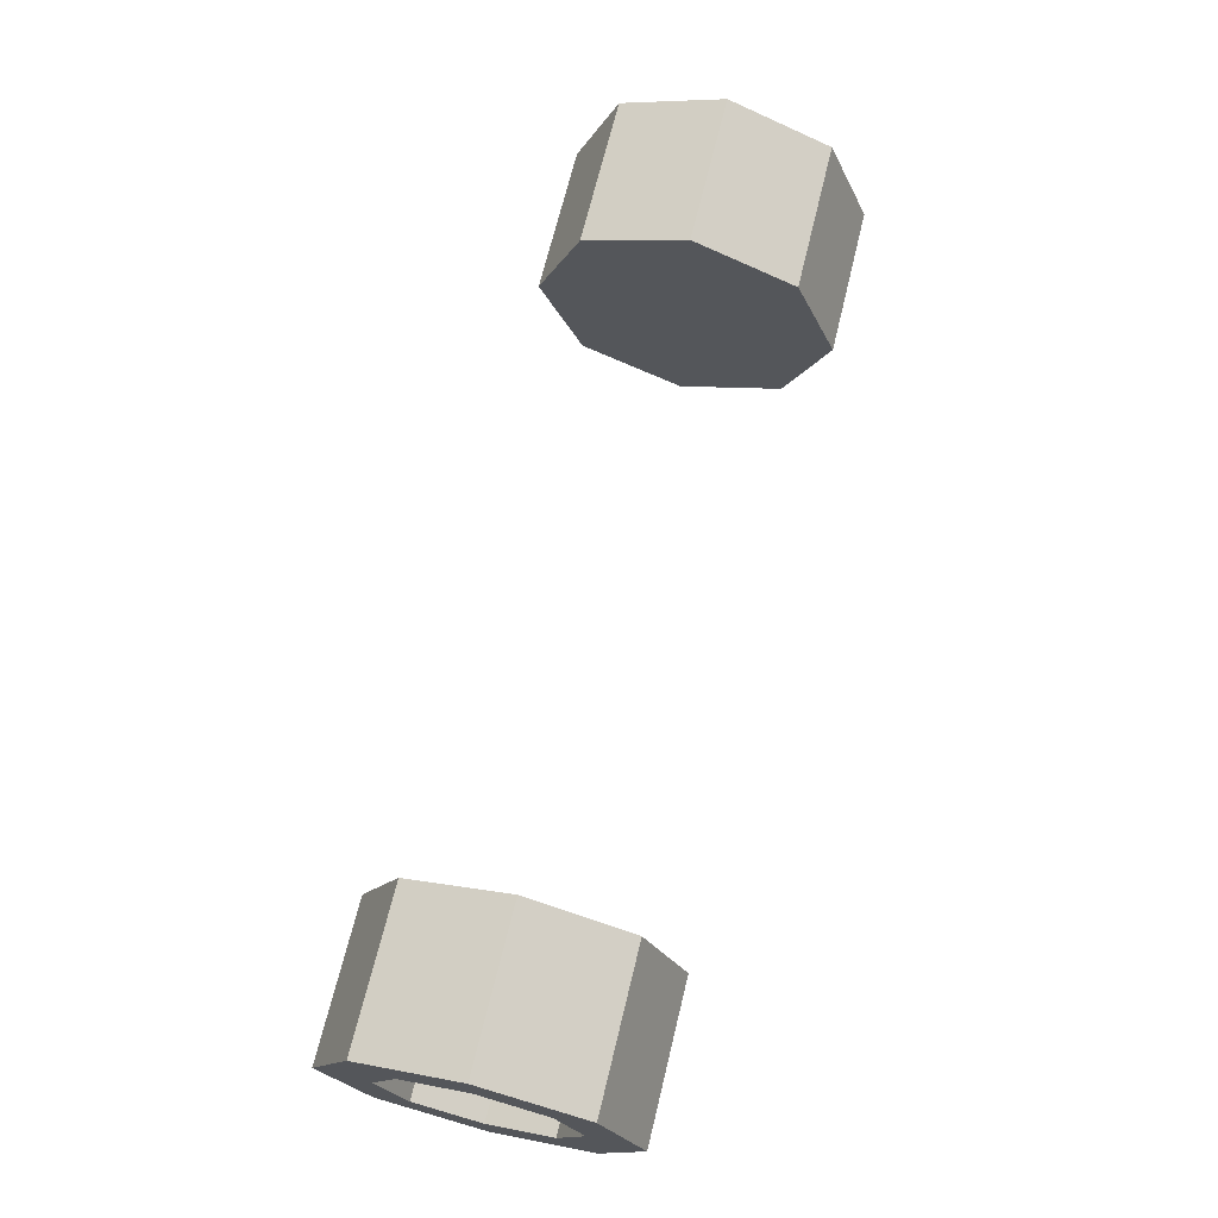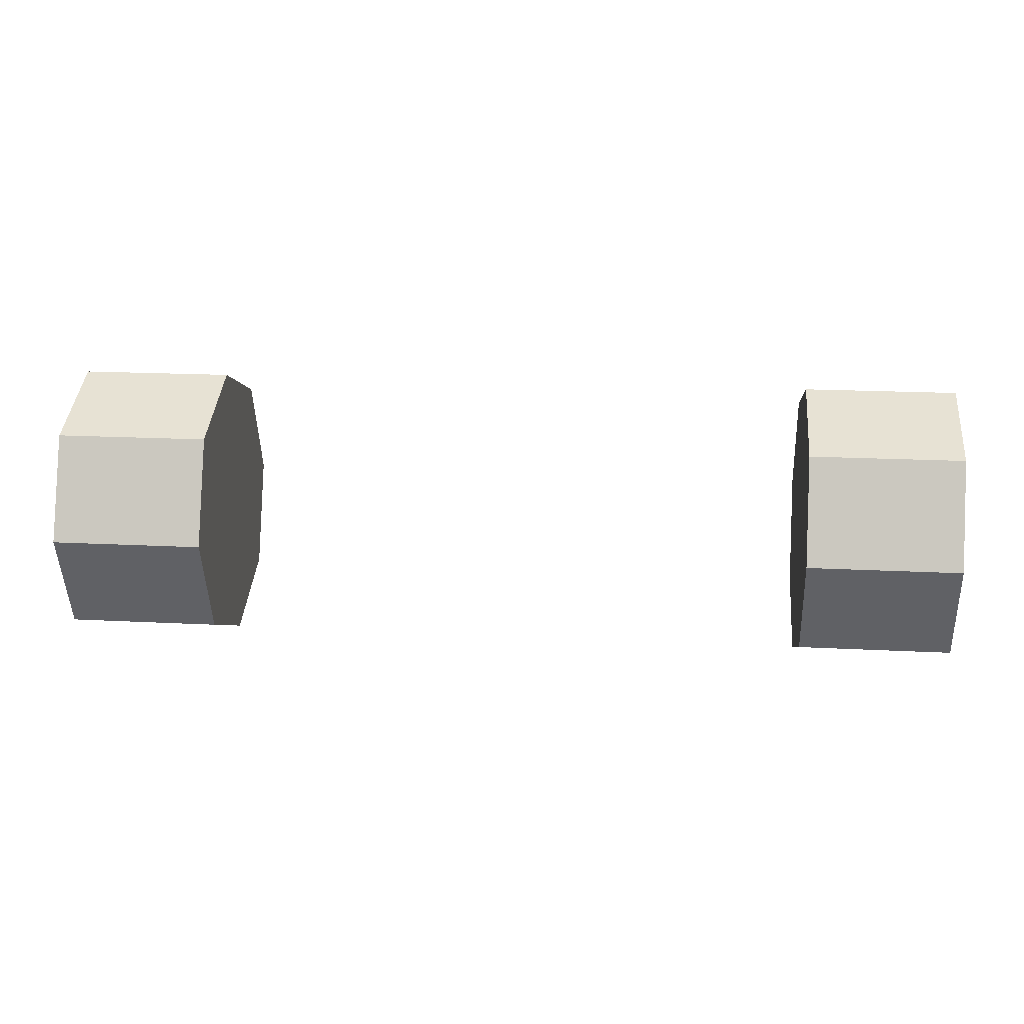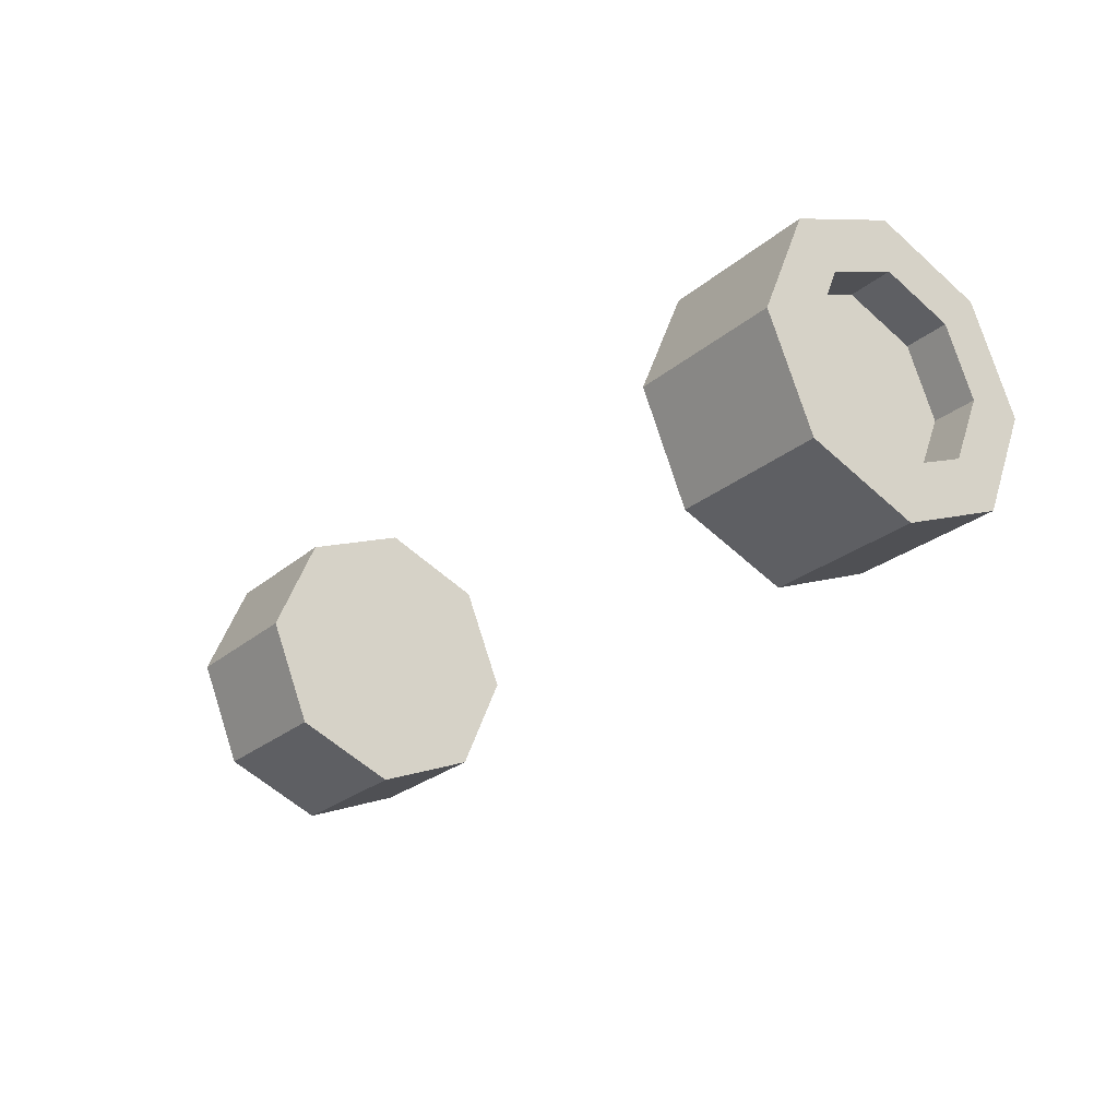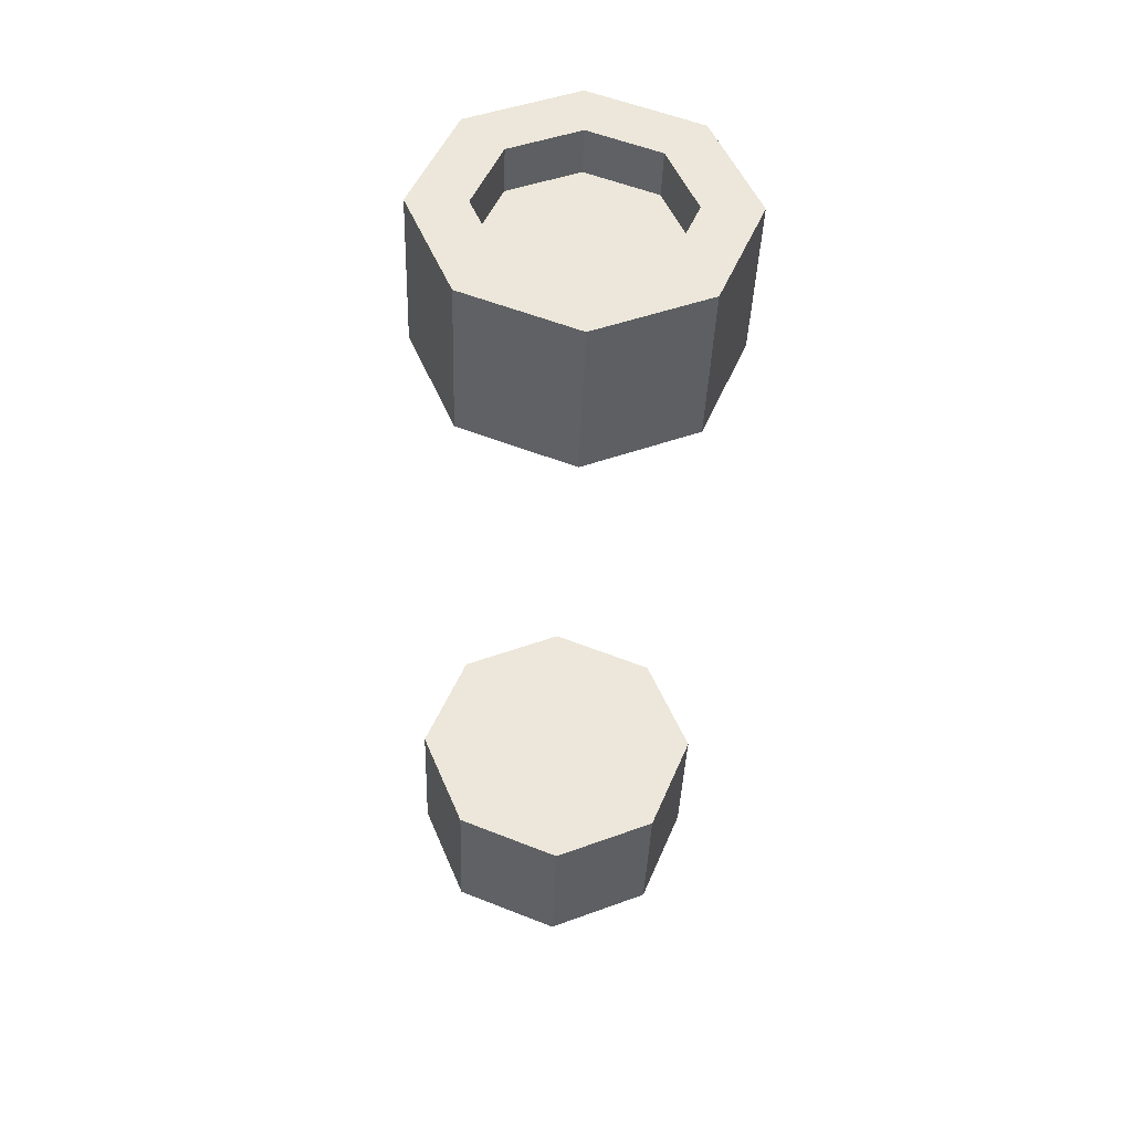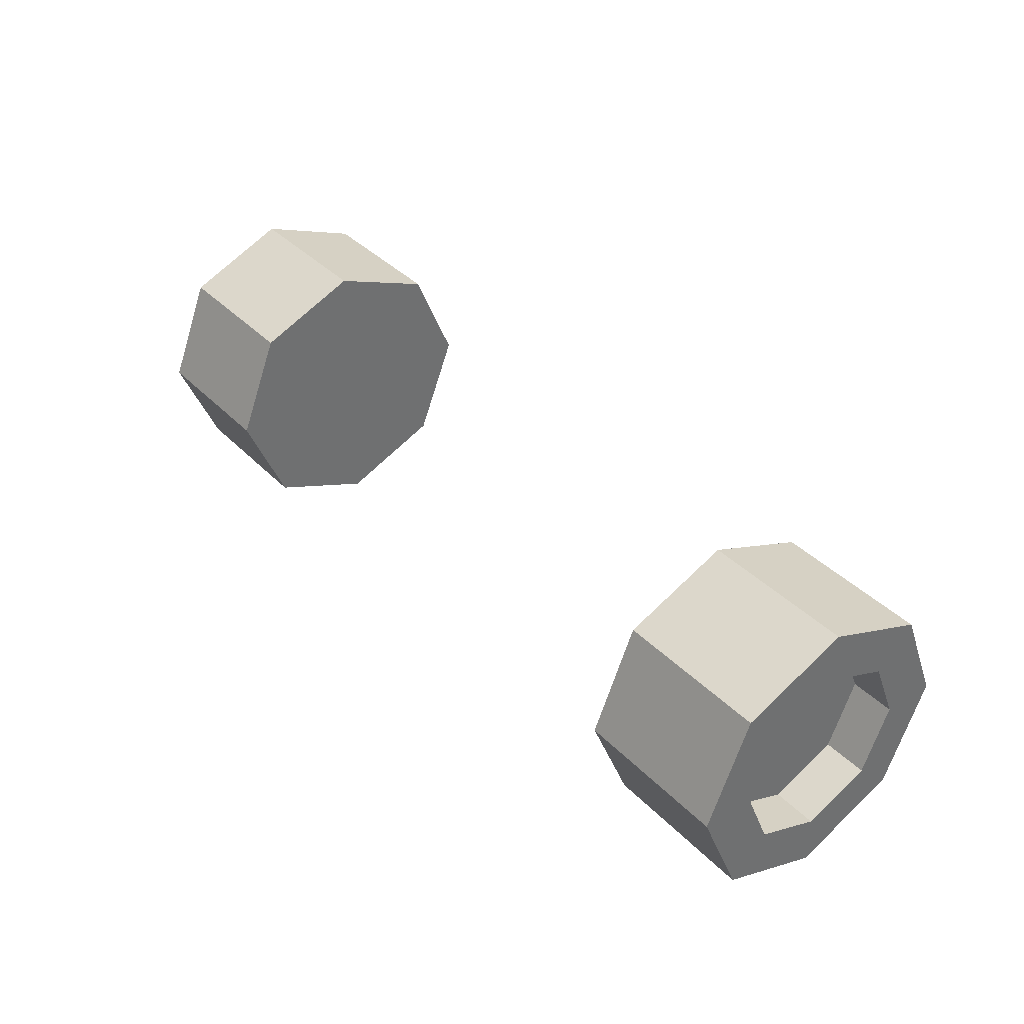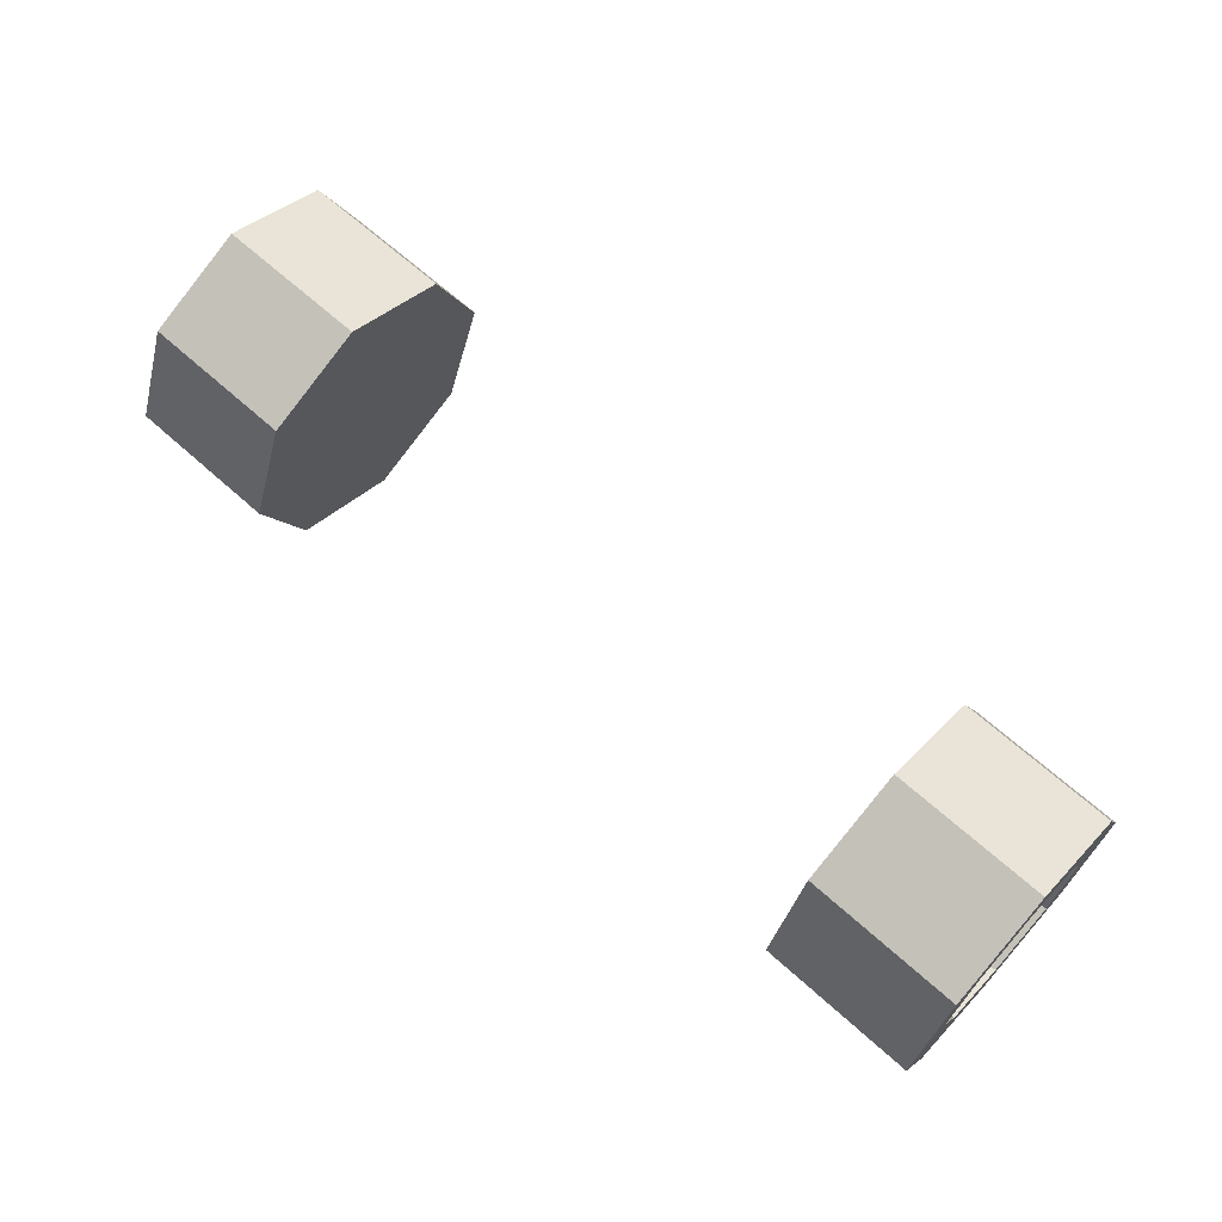
<metadata>
{"format":"obj","ext":"obj","renderer":"f3d","projection":"perspective","resolution":1024,"background":"white","views":[{"elev":69.2,"azim":-76.3,"up":"+Z"},{"elev":18.5,"azim":-174.3,"up":"+Z"},{"elev":-25.7,"azim":-127.2,"up":"+Z"},{"elev":-38.9,"azim":-91.9,"up":"+Y"},{"elev":38.2,"azim":51.6,"up":"+Z"},{"elev":66.7,"azim":42.0,"up":"+Y"}]}
</metadata>
<code>
g Object024
v 0.6368 7.629e-08 -2.174e-06
v 0.6368 0.3 0.3
v 0.6368 0.08787 0.2121
v 0.6368 0.3 -0.3
v 0.6368 0.08787 -0.2121
v 0.6368 0.6 -2.174e-06
v 0.6368 0.5121 0.2121
v 0.6368 0.5121 -0.2121
v 0.6368 0.3 -0.3
v 0.9535 0.5121 -0.2121
v 0.6368 0.5121 -0.2121
v 0.9535 0.3 -0.3
v 0.6368 0.5121 -0.2121
v 0.9535 0.6 -2.174e-06
v 0.6368 0.6 -2.174e-06
v 0.9535 0.5121 -0.2121
v 0.6368 0.6 -2.174e-06
v 0.9535 0.5121 0.2121
v 0.6368 0.5121 0.2121
v 0.9535 0.6 -2.174e-06
v 0.6368 0.5121 0.2121
v 0.9535 0.3 0.3
v 0.6368 0.3 0.3
v 0.9535 0.5121 0.2121
v 0.6368 0.3 0.3
v 0.9535 0.08787 0.2121
v 0.6368 0.08787 0.2121
v 0.9535 0.3 0.3
v 0.6368 0.08787 0.2121
v 0.9535 3.815e-08 -2.174e-06
v 0.6368 7.629e-08 -2.174e-06
v 0.9535 0.08787 0.2121
v 0.6368 7.629e-08 -2.174e-06
v 0.9535 0.08787 -0.2121
v 0.6368 0.08787 -0.2121
v 0.9535 3.815e-08 -2.174e-06
v 0.6368 0.08787 -0.2121
v 0.9535 0.3 -0.3
v 0.6368 0.3 -0.3
v 0.9535 0.08787 -0.2121
v 0.8615 0.3 -0.1918
v 0.8615 0.4918 -2.174e-06
v 0.8615 0.4356 -0.1356
v 0.8615 0.1082 -2.174e-06
v 0.8615 0.1644 -0.1356
v 0.8615 0.3 0.1918
v 0.8615 0.4356 0.1356
v 0.8615 0.1644 0.1356
v 0.9535 0.3 -0.1918
v 0.8615 0.4356 -0.1356
v 0.9535 0.4356 -0.1356
v 0.8615 0.3 -0.1918
v 0.9535 0.4356 -0.1356
v 0.8615 0.4918 -2.174e-06
v 0.9535 0.4918 -2.174e-06
v 0.8615 0.4356 -0.1356
v 0.9535 0.4918 -2.174e-06
v 0.8615 0.4356 0.1356
v 0.9535 0.4356 0.1356
v 0.8615 0.4918 -2.174e-06
v 0.9535 0.4356 0.1356
v 0.8615 0.3 0.1918
v 0.9535 0.3 0.1918
v 0.8615 0.4356 0.1356
v 0.9535 0.3 0.1918
v 0.8615 0.1644 0.1356
v 0.9535 0.1644 0.1356
v 0.8615 0.3 0.1918
v 0.9535 0.1644 0.1356
v 0.8615 0.1082 -2.174e-06
v 0.9535 0.1082 -2.174e-06
v 0.8615 0.1644 0.1356
v 0.9535 0.1082 -2.174e-06
v 0.8615 0.1644 -0.1356
v 0.9535 0.1644 -0.1356
v 0.8615 0.1082 -2.174e-06
v 0.9535 0.1644 -0.1356
v 0.8615 0.3 -0.1918
v 0.9535 0.3 -0.1918
v 0.8615 0.1644 -0.1356
v -0.6368 0.3 -0.3
v -0.6368 0.6 -2.174e-06
v -0.6368 0.5121 -0.2121
v -0.6368 0.3 0.3
v -0.6368 0.5121 0.2121
v -0.6368 7.629e-08 -2.174e-06
v -0.6368 0.08787 -0.2121
v -0.6368 0.08787 0.2121
v -0.6368 0.3 -0.3
v -0.9535 0.5121 -0.2121
v -0.9535 0.3 -0.3
v -0.6368 0.5121 -0.2121
v -0.6368 0.5121 -0.2121
v -0.9535 0.6 -2.174e-06
v -0.9535 0.5121 -0.2121
v -0.6368 0.6 -2.174e-06
v -0.6368 0.6 -2.174e-06
v -0.9535 0.5121 0.2121
v -0.9535 0.6 -2.174e-06
v -0.6368 0.5121 0.2121
v -0.6368 0.5121 0.2121
v -0.9535 0.3 0.3
v -0.9535 0.5121 0.2121
v -0.6368 0.3 0.3
v -0.6368 0.3 0.3
v -0.9535 0.08787 0.2121
v -0.9535 0.3 0.3
v -0.6368 0.08787 0.2121
v -0.6368 0.08787 0.2121
v -0.9535 3.815e-08 -2.174e-06
v -0.9535 0.08787 0.2121
v -0.6368 7.629e-08 -2.174e-06
v -0.6368 7.629e-08 -2.174e-06
v -0.9535 0.08787 -0.2121
v -0.9535 3.815e-08 -2.174e-06
v -0.6368 0.08787 -0.2121
v -0.6368 0.08787 -0.2121
v -0.9535 0.3 -0.3
v -0.9535 0.08787 -0.2121
v -0.6368 0.3 -0.3
v -0.8615 0.1082 -2.174e-06
v -0.8615 0.3 0.1918
v -0.8615 0.1644 0.1356
v -0.8615 0.4918 -2.174e-06
v -0.8615 0.4356 0.1356
v -0.8615 0.3 -0.1918
v -0.8615 0.1644 -0.1356
v -0.8615 0.4356 -0.1356
v -0.9535 0.3 -0.1918
v -0.8615 0.4356 -0.1356
v -0.8615 0.3 -0.1918
v -0.9535 0.4356 -0.1356
v -0.9535 0.4356 -0.1356
v -0.8615 0.4918 -2.174e-06
v -0.8615 0.4356 -0.1356
v -0.9535 0.4918 -2.174e-06
v -0.9535 0.4918 -2.174e-06
v -0.8615 0.4356 0.1356
v -0.8615 0.4918 -2.174e-06
v -0.9535 0.4356 0.1356
v -0.9535 0.4356 0.1356
v -0.8615 0.3 0.1918
v -0.8615 0.4356 0.1356
v -0.9535 0.3 0.1918
v -0.9535 0.3 0.1918
v -0.8615 0.1644 0.1356
v -0.8615 0.3 0.1918
v -0.9535 0.1644 0.1356
v -0.9535 0.1644 0.1356
v -0.8615 0.1082 -2.174e-06
v -0.8615 0.1644 0.1356
v -0.9535 0.1082 -2.174e-06
v -0.9535 0.1082 -2.174e-06
v -0.8615 0.1644 -0.1356
v -0.8615 0.1082 -2.174e-06
v -0.9535 0.1644 -0.1356
v -0.9535 0.1644 -0.1356
v -0.8615 0.3 -0.1918
v -0.8615 0.1644 -0.1356
v -0.9535 0.3 -0.1918
v 0.9535 0.4356 -0.1356
v 0.9535 0.3 -0.3
v 0.9535 0.3 -0.1918
v 0.9535 0.5121 -0.2121
v 0.9535 0.08787 -0.2121
v 0.9535 0.4918 -2.174e-06
v 0.9535 0.1644 -0.1356
v 0.9535 0.6 -2.174e-06
v 0.9535 3.815e-08 -2.174e-06
v 0.9535 0.4356 0.1356
v 0.9535 0.1082 -2.174e-06
v 0.9535 0.5121 0.2121
v 0.9535 0.08787 0.2121
v 0.9535 0.3 0.1918
v 0.9535 0.1644 0.1356
v 0.9535 0.3 0.3
v -0.9535 0.3 -0.3
v -0.9535 0.4356 -0.1356
v -0.9535 0.3 -0.1918
v -0.9535 0.5121 -0.2121
v -0.9535 0.08787 -0.2121
v -0.9535 0.4918 -2.174e-06
v -0.9535 0.1644 -0.1356
v -0.9535 0.6 -2.174e-06
v -0.9535 3.815e-08 -2.174e-06
v -0.9535 0.4356 0.1356
v -0.9535 0.1082 -2.174e-06
v -0.9535 0.5121 0.2121
v -0.9535 0.08787 0.2121
v -0.9535 0.3 0.1918
v -0.9535 0.1644 0.1356
v -0.9535 0.3 0.3
g Object024_0
f 3 2 1
f 2 4 1
f 1 4 5
f 6 4 2
f 7 6 2
f 8 4 6
f 11 10 9
f 12 9 10
f 15 14 13
f 16 13 14
f 19 18 17
f 20 17 18
f 23 22 21
f 24 21 22
f 27 26 25
f 28 25 26
f 31 30 29
f 32 29 30
f 35 34 33
f 36 33 34
f 39 38 37
f 40 37 38
f 43 42 41
f 42 44 41
f 41 44 45
f 46 44 42
f 47 46 42
f 48 44 46
f 51 50 49
f 52 49 50
f 55 54 53
f 56 53 54
f 59 58 57
f 60 57 58
f 63 62 61
f 64 61 62
f 67 66 65
f 68 65 66
f 71 70 69
f 72 69 70
f 75 74 73
f 76 73 74
f 79 78 77
f 80 77 78
f 83 82 81
f 82 84 81
f 85 84 82
f 84 86 81
f 81 86 87
f 88 86 84
f 91 90 89
f 92 89 90
f 95 94 93
f 96 93 94
f 99 98 97
f 100 97 98
f 103 102 101
f 104 101 102
f 107 106 105
f 108 105 106
f 111 110 109
f 112 109 110
f 115 114 113
f 116 113 114
f 119 118 117
f 120 117 118
f 123 122 121
f 122 124 121
f 125 124 122
f 124 126 121
f 121 126 127
f 128 126 124
f 131 130 129
f 132 129 130
f 135 134 133
f 136 133 134
f 139 138 137
f 140 137 138
f 143 142 141
f 144 141 142
f 147 146 145
f 148 145 146
f 151 150 149
f 152 149 150
f 155 154 153
f 156 153 154
f 159 158 157
f 160 157 158
f 163 162 161
f 164 161 162
f 162 163 165
f 161 164 166
f 167 165 163
f 168 166 164
f 165 167 169
f 166 168 170
f 171 169 167
f 172 170 168
f 169 171 173
f 170 172 174
f 175 173 171
f 176 174 172
f 173 175 176
f 174 176 175
f 179 178 177
f 180 177 178
f 177 181 179
f 178 182 180
f 183 179 181
f 184 180 182
f 181 185 183
f 182 186 184
f 187 183 185
f 188 184 186
f 185 189 187
f 186 190 188
f 191 187 189
f 192 188 190
f 189 192 191
f 190 191 192

</code>
